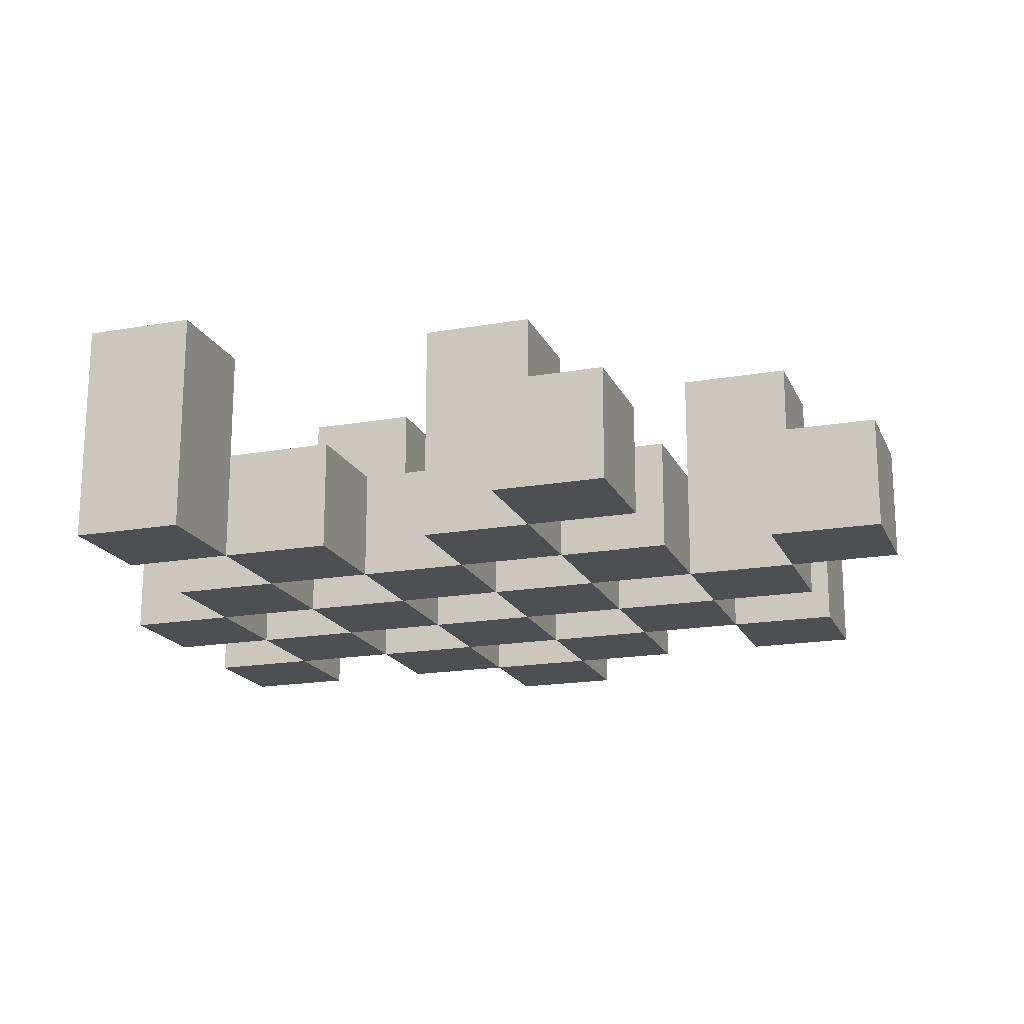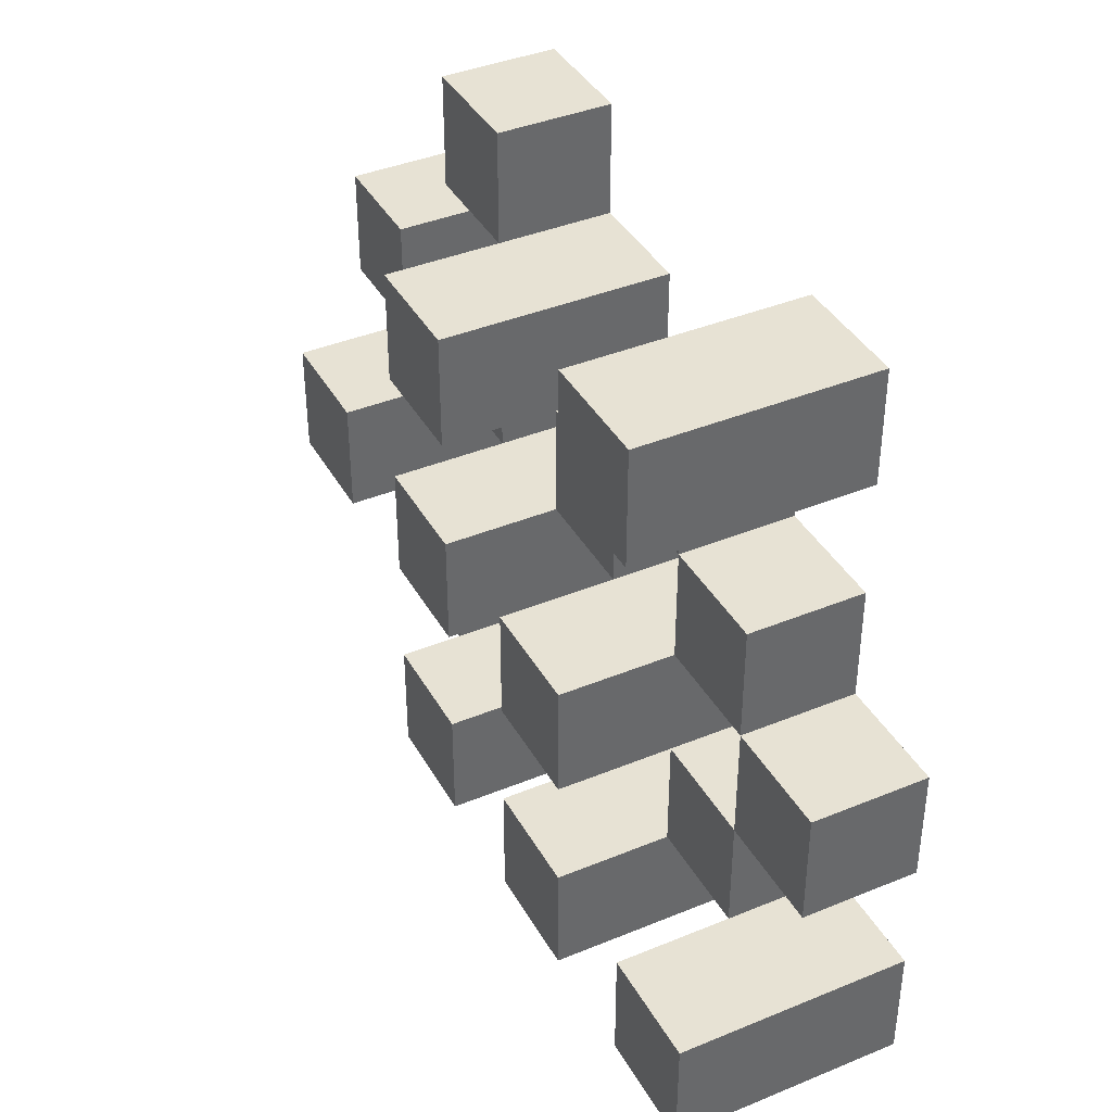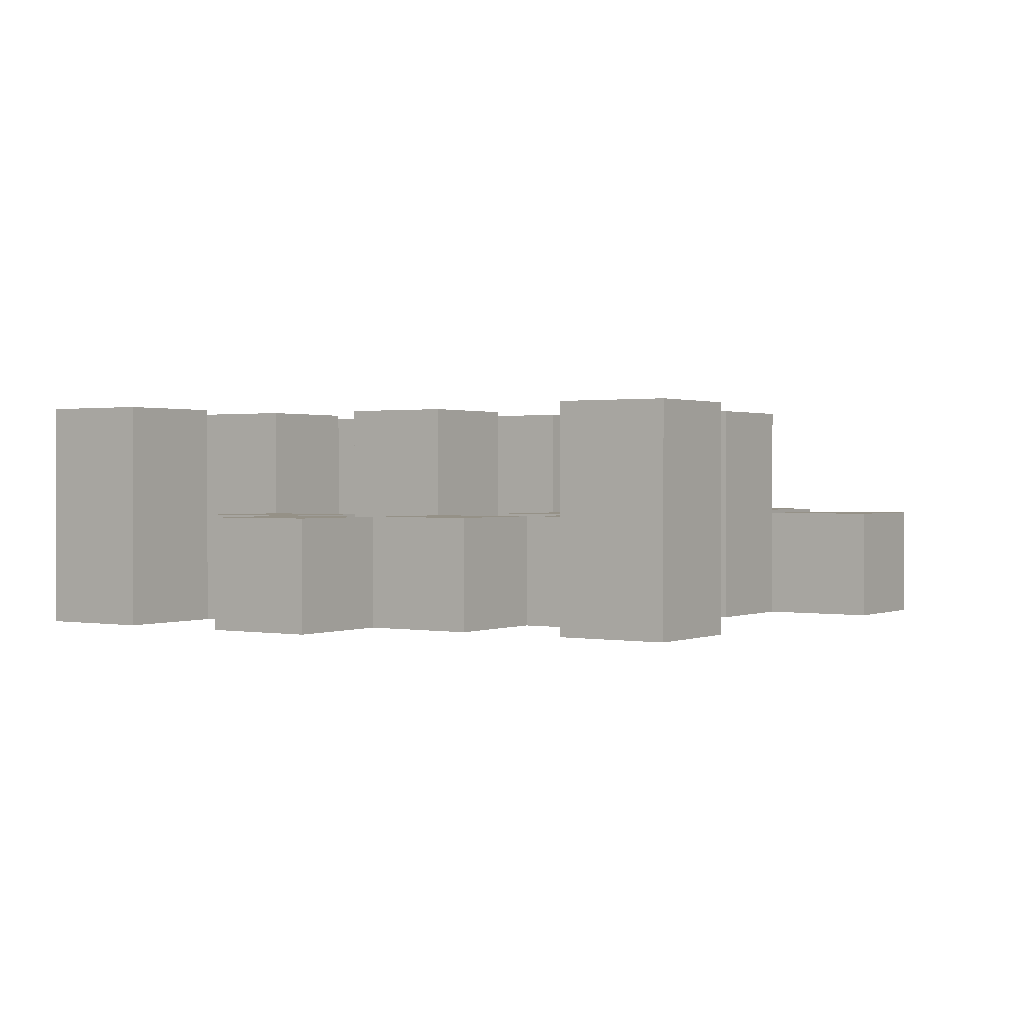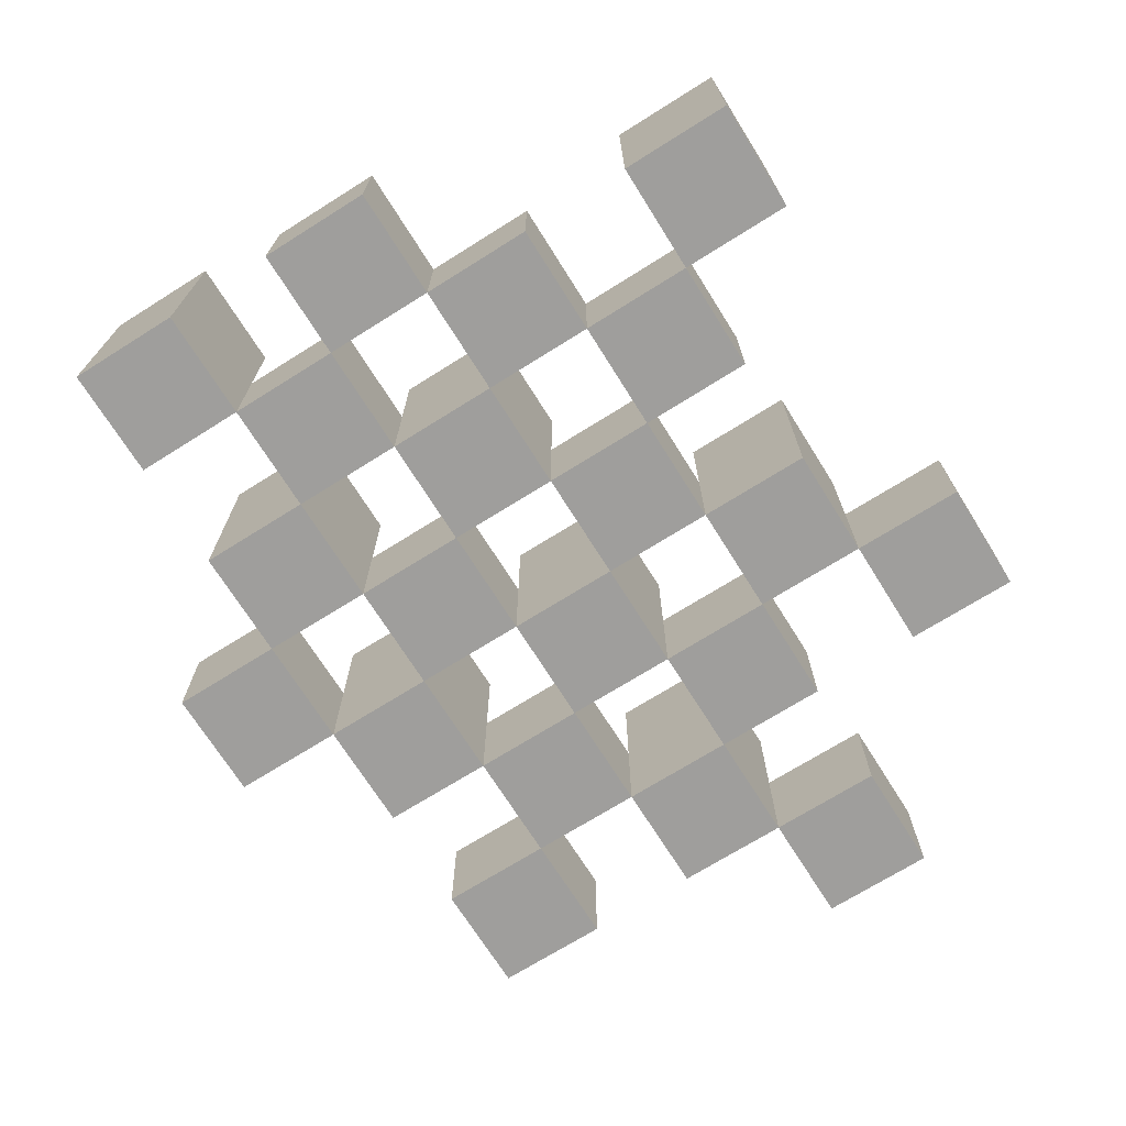
<metadata>
{"format":"obj","ext":"obj","renderer":"f3d","projection":"perspective","resolution":1024,"background":"white","views":[{"elev":-18.2,"azim":18.7,"up":"+Y"},{"elev":39.8,"azim":-117.0,"up":"+Z"},{"elev":0.9,"azim":-56.2,"up":"+Y"},{"elev":-71.0,"azim":-57.9,"up":"+Y"}]}
</metadata>
<code>
o
v 8.1 0.9 9.8
v 8.1 0.9 9.7
v 8.1 0.9 9.6
v 8.1 0.9 9.5
v 8.1 1 9.8
v 8.1 1 9.7
v 8.1 1.1 9.6
v 8.1 1.1 9.5
v 8.2 0.9 10.1
v 8.2 0.9 10
v 8.2 0.9 9.9
v 8.2 0.9 9.8
v 8.2 0.9 9.7
v 8.2 0.9 9.6
v 8.2 1 9.9
v 8.2 1 9.8
v 8.2 1 9.7
v 8.2 1 9.6
v 8.2 1.1 10.1
v 8.2 1.1 10
v 8.3 0.9 10
v 8.3 0.9 9.9
v 8.3 0.9 9.8
v 8.3 0.9 9.7
v 8.3 0.9 9.6
v 8.3 0.9 9.5
v 8.3 1 10
v 8.3 1 9.9
v 8.3 1 9.8
v 8.3 1 9.7
v 8.3 1 9.6
v 8.3 1.1 9.8
v 8.3 1.1 9.7
v 8.3 1.1 9.6
v 8.3 1.1 9.5
v 8.4 0.9 9.9
v 8.4 0.9 9.8
v 8.4 0.9 9.7
v 8.4 0.9 9.6
v 8.4 0.9 9.5
v 8.4 0.9 9.4
v 8.4 1 9.9
v 8.4 1 9.8
v 8.4 1 9.7
v 8.4 1 9.6
v 8.4 1 9.5
v 8.4 1 9.4
v 8.5 0.9 10
v 8.5 0.9 9.9
v 8.5 0.9 9.8
v 8.5 0.9 9.7
v 8.5 0.9 9.6
v 8.5 0.9 9.5
v 8.5 1 9.9
v 8.5 1 9.8
v 8.5 1 9.7
v 8.5 1 9.6
v 8.5 1 9.5
v 8.5 1.1 10
v 8.5 1.1 9.9
v 8.5 1.1 9.8
v 8.5 1.1 9.7
v 8.5 1.1 9.6
v 8.5 1.1 9.5
v 8.6 0.9 10.1
v 8.6 0.9 10
v 8.6 0.9 9.9
v 8.6 0.9 9.8
v 8.6 0.9 9.7
v 8.6 0.9 9.6
v 8.6 1 10.1
v 8.6 1 10
v 8.6 1 9.9
v 8.6 1 9.8
v 8.6 1 9.7
v 8.6 1 9.6
v 8.7 0.9 9.8
v 8.7 0.9 9.7
v 8.7 0.9 9.6
v 8.7 0.9 9.5
v 8.7 1 9.8
v 8.7 1 9.7
v 8.7 1 9.6
v 8.7 1 9.5
v 8.7 1.1 9.8
v 8.7 1.1 9.7
v 8.8 0.9 9.9
v 8.8 0.9 9.8
v 8.8 1 9.9
v 8.8 1 9.8
v 8.2 0.9 9.8
v 8.2 0.9 9.7
v 8.2 0.9 9.6
v 8.2 0.9 9.5
v 8.2 1 9.8
v 8.2 1 9.7
v 8.2 1 9.6
v 8.2 1.1 9.6
v 8.2 1.1 9.5
v 8.3 0.9 10.1
v 8.3 0.9 10
v 8.3 0.9 9.9
v 8.3 0.9 9.8
v 8.3 0.9 9.7
v 8.3 0.9 9.6
v 8.3 1 10
v 8.3 1 9.9
v 8.3 1 9.8
v 8.3 1 9.7
v 8.3 1 9.6
v 8.3 1.1 10.1
v 8.3 1.1 10
v 8.4 0.9 10
v 8.4 0.9 9.9
v 8.4 0.9 9.8
v 8.4 0.9 9.7
v 8.4 0.9 9.6
v 8.4 0.9 9.5
v 8.4 1 10
v 8.4 1 9.9
v 8.4 1 9.8
v 8.4 1 9.7
v 8.4 1 9.6
v 8.4 1 9.5
v 8.4 1.1 9.8
v 8.4 1.1 9.7
v 8.4 1.1 9.6
v 8.4 1.1 9.5
v 8.5 0.9 9.9
v 8.5 0.9 9.8
v 8.5 0.9 9.7
v 8.5 0.9 9.6
v 8.5 0.9 9.5
v 8.5 0.9 9.4
v 8.5 1 9.9
v 8.5 1 9.8
v 8.5 1 9.7
v 8.5 1 9.6
v 8.5 1 9.5
v 8.5 1 9.4
v 8.6 0.9 10
v 8.6 0.9 9.9
v 8.6 0.9 9.8
v 8.6 0.9 9.7
v 8.6 0.9 9.6
v 8.6 0.9 9.5
v 8.6 1 10
v 8.6 1 9.9
v 8.6 1 9.8
v 8.6 1 9.7
v 8.6 1 9.6
v 8.6 1.1 10
v 8.6 1.1 9.9
v 8.6 1.1 9.8
v 8.6 1.1 9.7
v 8.6 1.1 9.6
v 8.6 1.1 9.5
v 8.7 0.9 10.1
v 8.7 0.9 10
v 8.7 0.9 9.9
v 8.7 0.9 9.8
v 8.7 0.9 9.7
v 8.7 0.9 9.6
v 8.7 1 10.1
v 8.7 1 10
v 8.7 1 9.9
v 8.7 1 9.8
v 8.7 1 9.7
v 8.7 1 9.6
v 8.8 0.9 9.8
v 8.8 0.9 9.7
v 8.8 0.9 9.6
v 8.8 0.9 9.5
v 8.8 1 9.8
v 8.8 1 9.6
v 8.8 1 9.5
v 8.8 1.1 9.8
v 8.8 1.1 9.7
v 8.9 0.9 9.9
v 8.9 0.9 9.8
v 8.9 1 9.9
v 8.9 1 9.8
v 8.2 0.9 10.1
v 8.2 1.1 10.1
v 8.3 0.9 10.1
v 8.3 1.1 10.1
v 8.6 0.9 10.1
v 8.6 1 10.1
v 8.7 0.9 10.1
v 8.7 1 10.1
v 8.3 0.9 10
v 8.3 1 10
v 8.4 0.9 10
v 8.4 1 10
v 8.5 0.9 10
v 8.5 1.1 10
v 8.6 0.9 10
v 8.6 1 10
v 8.6 1.1 10
v 8.2 0.9 9.9
v 8.2 1 9.9
v 8.3 0.9 9.9
v 8.3 1 9.9
v 8.4 0.9 9.9
v 8.4 1 9.9
v 8.5 0.9 9.9
v 8.5 1 9.9
v 8.6 0.9 9.9
v 8.6 1 9.9
v 8.7 0.9 9.9
v 8.7 1 9.9
v 8.8 0.9 9.9
v 8.8 1 9.9
v 8.9 0.9 9.9
v 8.9 1 9.9
v 8.1 0.9 9.8
v 8.1 1 9.8
v 8.2 0.9 9.8
v 8.2 1 9.8
v 8.3 0.9 9.8
v 8.3 1 9.8
v 8.3 1.1 9.8
v 8.4 0.9 9.8
v 8.4 1 9.8
v 8.4 1.1 9.8
v 8.5 0.9 9.8
v 8.5 1 9.8
v 8.5 1.1 9.8
v 8.6 0.9 9.8
v 8.6 1 9.8
v 8.6 1.1 9.8
v 8.7 0.9 9.8
v 8.7 1 9.8
v 8.7 1.1 9.8
v 8.8 0.9 9.8
v 8.8 1 9.8
v 8.8 1.1 9.8
v 8.2 0.9 9.7
v 8.2 1 9.7
v 8.3 0.9 9.7
v 8.3 1 9.7
v 8.4 0.9 9.7
v 8.4 1 9.7
v 8.5 0.9 9.7
v 8.5 1 9.7
v 8.6 0.9 9.7
v 8.6 1 9.7
v 8.7 0.9 9.7
v 8.7 1 9.7
v 8.1 0.9 9.6
v 8.1 1.1 9.6
v 8.2 0.9 9.6
v 8.2 1 9.6
v 8.2 1.1 9.6
v 8.3 0.9 9.6
v 8.3 1 9.6
v 8.3 1.1 9.6
v 8.4 0.9 9.6
v 8.4 1 9.6
v 8.4 1.1 9.6
v 8.5 0.9 9.6
v 8.5 1 9.6
v 8.5 1.1 9.6
v 8.6 0.9 9.6
v 8.6 1 9.6
v 8.6 1.1 9.6
v 8.7 0.9 9.6
v 8.7 1 9.6
v 8.8 0.9 9.6
v 8.8 1 9.6
v 8.4 0.9 9.5
v 8.4 1 9.5
v 8.5 0.9 9.5
v 8.5 1 9.5
v 8.2 0.9 10
v 8.2 1.1 10
v 8.3 0.9 10
v 8.3 1 10
v 8.3 1.1 10
v 8.6 0.9 10
v 8.6 1 10
v 8.7 0.9 10
v 8.7 1 10
v 8.3 0.9 9.9
v 8.3 1 9.9
v 8.4 0.9 9.9
v 8.4 1 9.9
v 8.5 0.9 9.9
v 8.5 1 9.9
v 8.5 1.1 9.9
v 8.6 0.9 9.9
v 8.6 1 9.9
v 8.6 1.1 9.9
v 8.2 0.9 9.8
v 8.2 1 9.8
v 8.3 0.9 9.8
v 8.3 1 9.8
v 8.4 0.9 9.8
v 8.4 1 9.8
v 8.5 0.9 9.8
v 8.5 1 9.8
v 8.6 0.9 9.8
v 8.6 1 9.8
v 8.7 0.9 9.8
v 8.7 1 9.8
v 8.8 0.9 9.8
v 8.8 1 9.8
v 8.9 0.9 9.8
v 8.9 1 9.8
v 8.1 0.9 9.7
v 8.1 1 9.7
v 8.2 0.9 9.7
v 8.2 1 9.7
v 8.3 0.9 9.7
v 8.3 1 9.7
v 8.3 1.1 9.7
v 8.4 0.9 9.7
v 8.4 1 9.7
v 8.4 1.1 9.7
v 8.5 0.9 9.7
v 8.5 1 9.7
v 8.5 1.1 9.7
v 8.6 0.9 9.7
v 8.6 1 9.7
v 8.6 1.1 9.7
v 8.7 0.9 9.7
v 8.7 1 9.7
v 8.7 1.1 9.7
v 8.8 0.9 9.7
v 8.8 1.1 9.7
v 8.2 0.9 9.6
v 8.2 1 9.6
v 8.3 0.9 9.6
v 8.3 1 9.6
v 8.4 0.9 9.6
v 8.4 1 9.6
v 8.5 0.9 9.6
v 8.5 1 9.6
v 8.6 0.9 9.6
v 8.6 1 9.6
v 8.7 0.9 9.6
v 8.7 1 9.6
v 8.1 0.9 9.5
v 8.1 1.1 9.5
v 8.2 0.9 9.5
v 8.2 1.1 9.5
v 8.3 0.9 9.5
v 8.3 1.1 9.5
v 8.4 0.9 9.5
v 8.4 1 9.5
v 8.4 1.1 9.5
v 8.5 0.9 9.5
v 8.5 1 9.5
v 8.5 1.1 9.5
v 8.6 0.9 9.5
v 8.6 1.1 9.5
v 8.7 0.9 9.5
v 8.7 1 9.5
v 8.8 0.9 9.5
v 8.8 1 9.5
v 8.4 0.9 9.4
v 8.4 1 9.4
v 8.5 0.9 9.4
v 8.5 1 9.4
v 8.2 0.9 10.1
v 8.3 0.9 10.1
v 8.6 0.9 10.1
v 8.7 0.9 10.1
v 8.2 0.9 10
v 8.3 0.9 10
v 8.4 0.9 10
v 8.5 0.9 10
v 8.6 0.9 10
v 8.7 0.9 10
v 8.2 0.9 9.9
v 8.3 0.9 9.9
v 8.4 0.9 9.9
v 8.5 0.9 9.9
v 8.6 0.9 9.9
v 8.7 0.9 9.9
v 8.8 0.9 9.9
v 8.9 0.9 9.9
v 8.1 0.9 9.8
v 8.2 0.9 9.8
v 8.3 0.9 9.8
v 8.4 0.9 9.8
v 8.5 0.9 9.8
v 8.6 0.9 9.8
v 8.7 0.9 9.8
v 8.8 0.9 9.8
v 8.9 0.9 9.8
v 8.1 0.9 9.7
v 8.2 0.9 9.7
v 8.3 0.9 9.7
v 8.4 0.9 9.7
v 8.5 0.9 9.7
v 8.6 0.9 9.7
v 8.7 0.9 9.7
v 8.8 0.9 9.7
v 8.1 0.9 9.6
v 8.2 0.9 9.6
v 8.3 0.9 9.6
v 8.4 0.9 9.6
v 8.5 0.9 9.6
v 8.6 0.9 9.6
v 8.7 0.9 9.6
v 8.8 0.9 9.6
v 8.1 0.9 9.5
v 8.2 0.9 9.5
v 8.3 0.9 9.5
v 8.4 0.9 9.5
v 8.5 0.9 9.5
v 8.6 0.9 9.5
v 8.7 0.9 9.5
v 8.8 0.9 9.5
v 8.4 0.9 9.4
v 8.5 0.9 9.4
v 8.6 1 10.1
v 8.7 1 10.1
v 8.3 1 10
v 8.4 1 10
v 8.6 1 10
v 8.7 1 10
v 8.2 1 9.9
v 8.3 1 9.9
v 8.4 1 9.9
v 8.5 1 9.9
v 8.6 1 9.9
v 8.7 1 9.9
v 8.8 1 9.9
v 8.9 1 9.9
v 8.1 1 9.8
v 8.2 1 9.8
v 8.3 1 9.8
v 8.4 1 9.8
v 8.5 1 9.8
v 8.6 1 9.8
v 8.7 1 9.8
v 8.8 1 9.8
v 8.9 1 9.8
v 8.1 1 9.7
v 8.2 1 9.7
v 8.3 1 9.7
v 8.4 1 9.7
v 8.5 1 9.7
v 8.6 1 9.7
v 8.7 1 9.7
v 8.2 1 9.6
v 8.3 1 9.6
v 8.4 1 9.6
v 8.5 1 9.6
v 8.6 1 9.6
v 8.7 1 9.6
v 8.8 1 9.6
v 8.4 1 9.5
v 8.5 1 9.5
v 8.7 1 9.5
v 8.8 1 9.5
v 8.4 1 9.4
v 8.5 1 9.4
v 8.2 1.1 10.1
v 8.3 1.1 10.1
v 8.2 1.1 10
v 8.3 1.1 10
v 8.5 1.1 10
v 8.6 1.1 10
v 8.5 1.1 9.9
v 8.6 1.1 9.9
v 8.3 1.1 9.8
v 8.4 1.1 9.8
v 8.5 1.1 9.8
v 8.6 1.1 9.8
v 8.7 1.1 9.8
v 8.8 1.1 9.8
v 8.3 1.1 9.7
v 8.4 1.1 9.7
v 8.5 1.1 9.7
v 8.6 1.1 9.7
v 8.7 1.1 9.7
v 8.8 1.1 9.7
v 8.1 1.1 9.6
v 8.2 1.1 9.6
v 8.3 1.1 9.6
v 8.4 1.1 9.6
v 8.5 1.1 9.6
v 8.6 1.1 9.6
v 8.1 1.1 9.5
v 8.2 1.1 9.5
v 8.3 1.1 9.5
v 8.4 1.1 9.5
v 8.5 1.1 9.5
v 8.6 1.1 9.5
f 5 2 1
f 6 2 5
f 7 4 3
f 8 4 7
f 15 12 11
f 16 12 15
f 17 14 13
f 18 14 17
f 19 10 9
f 20 10 19
f 27 22 21
f 28 22 27
f 29 24 23
f 30 24 29
f 31 26 25
f 32 30 29
f 33 30 32
f 34 26 31
f 35 26 34
f 42 37 36
f 43 37 42
f 44 39 38
f 45 39 44
f 46 41 40
f 47 41 46
f 54 49 48
f 55 51 50
f 56 51 55
f 57 53 52
f 58 53 57
f 59 54 48
f 60 54 59
f 61 56 55
f 62 56 61
f 63 58 57
f 64 58 63
f 71 66 65
f 72 66 71
f 73 68 67
f 74 68 73
f 75 70 69
f 76 70 75
f 81 78 77
f 82 78 81
f 83 80 79
f 84 80 83
f 85 82 81
f 86 82 85
f 89 88 87
f 90 88 89
f 91 92 95
f 95 92 96
f 93 94 97
f 97 94 98
f 98 94 99
f 100 101 106
f 102 103 107
f 107 103 108
f 104 105 109
f 109 105 110
f 100 106 111
f 111 106 112
f 113 114 119
f 119 114 120
f 115 116 121
f 121 116 122
f 117 118 123
f 123 118 124
f 121 122 125
f 125 122 126
f 123 124 127
f 127 124 128
f 129 130 135
f 135 130 136
f 131 132 137
f 137 132 138
f 133 134 139
f 139 134 140
f 141 142 147
f 147 142 148
f 143 144 149
f 149 144 150
f 145 146 151
f 147 148 152
f 152 148 153
f 149 150 154
f 154 150 155
f 151 146 156
f 156 146 157
f 158 159 164
f 164 159 165
f 160 161 166
f 166 161 167
f 162 163 168
f 168 163 169
f 170 171 174
f 172 173 175
f 175 173 176
f 174 171 177
f 177 171 178
f 179 180 181
f 181 180 182
f 185 184 183
f 186 184 185
f 189 188 187
f 190 188 189
f 193 192 191
f 194 192 193
f 197 196 195
f 198 196 197
f 199 196 198
f 202 201 200
f 203 201 202
f 206 205 204
f 207 205 206
f 210 209 208
f 211 209 210
f 214 213 212
f 215 213 214
f 218 217 216
f 219 217 218
f 223 221 220
f 223 222 221
f 224 222 223
f 225 222 224
f 229 227 226
f 229 228 227
f 230 228 229
f 231 228 230
f 235 233 232
f 235 234 233
f 236 234 235
f 237 234 236
f 240 239 238
f 241 239 240
f 244 243 242
f 245 243 244
f 248 247 246
f 249 247 248
f 252 251 250
f 253 251 252
f 254 251 253
f 258 256 255
f 258 257 256
f 259 257 258
f 260 257 259
f 264 262 261
f 264 263 262
f 265 263 264
f 266 263 265
f 269 268 267
f 270 268 269
f 273 272 271
f 274 272 273
f 275 276 277
f 277 276 278
f 278 276 279
f 280 281 282
f 282 281 283
f 284 285 286
f 286 285 287
f 288 289 291
f 289 290 291
f 291 290 292
f 292 290 293
f 294 295 296
f 296 295 297
f 298 299 300
f 300 299 301
f 302 303 304
f 304 303 305
f 306 307 308
f 308 307 309
f 310 311 312
f 312 311 313
f 314 315 317
f 315 316 317
f 317 316 318
f 318 316 319
f 320 321 323
f 321 322 323
f 323 322 324
f 324 322 325
f 326 327 329
f 327 328 329
f 329 328 330
f 331 332 333
f 333 332 334
f 335 336 337
f 337 336 338
f 339 340 341
f 341 340 342
f 343 344 345
f 345 344 346
f 347 348 349
f 349 348 350
f 350 348 351
f 352 353 355
f 353 354 355
f 355 354 356
f 357 358 359
f 359 358 360
f 361 362 363
f 363 362 364
f 369 366 365
f 370 366 369
f 373 368 367
f 374 368 373
f 376 371 370
f 377 371 376
f 378 373 372
f 379 373 378
f 384 376 375
f 385 376 384
f 386 378 377
f 387 378 386
f 388 380 379
f 389 380 388
f 390 382 381
f 391 382 390
f 392 384 383
f 393 384 392
f 394 386 385
f 395 386 394
f 396 388 387
f 397 388 396
f 398 390 389
f 399 390 398
f 401 394 393
f 402 394 401
f 403 396 395
f 404 396 403
f 405 398 397
f 406 398 405
f 408 401 400
f 409 401 408
f 410 403 402
f 411 403 410
f 412 405 404
f 413 405 412
f 414 407 406
f 415 407 414
f 416 412 411
f 417 412 416
f 418 419 422
f 422 419 423
f 420 421 425
f 425 421 426
f 424 425 433
f 433 425 434
f 426 427 435
f 435 427 436
f 428 429 437
f 437 429 438
f 430 431 439
f 439 431 440
f 432 433 441
f 441 433 442
f 442 443 448
f 448 443 449
f 444 445 450
f 450 445 451
f 446 447 452
f 452 447 453
f 453 454 457
f 457 454 458
f 455 456 459
f 459 456 460
f 461 462 463
f 463 462 464
f 465 466 467
f 467 466 468
f 469 470 475
f 475 470 476
f 471 472 477
f 477 472 478
f 473 474 479
f 479 474 480
f 481 482 487
f 487 482 488
f 483 484 489
f 489 484 490
f 485 486 491
f 491 486 492

</code>
